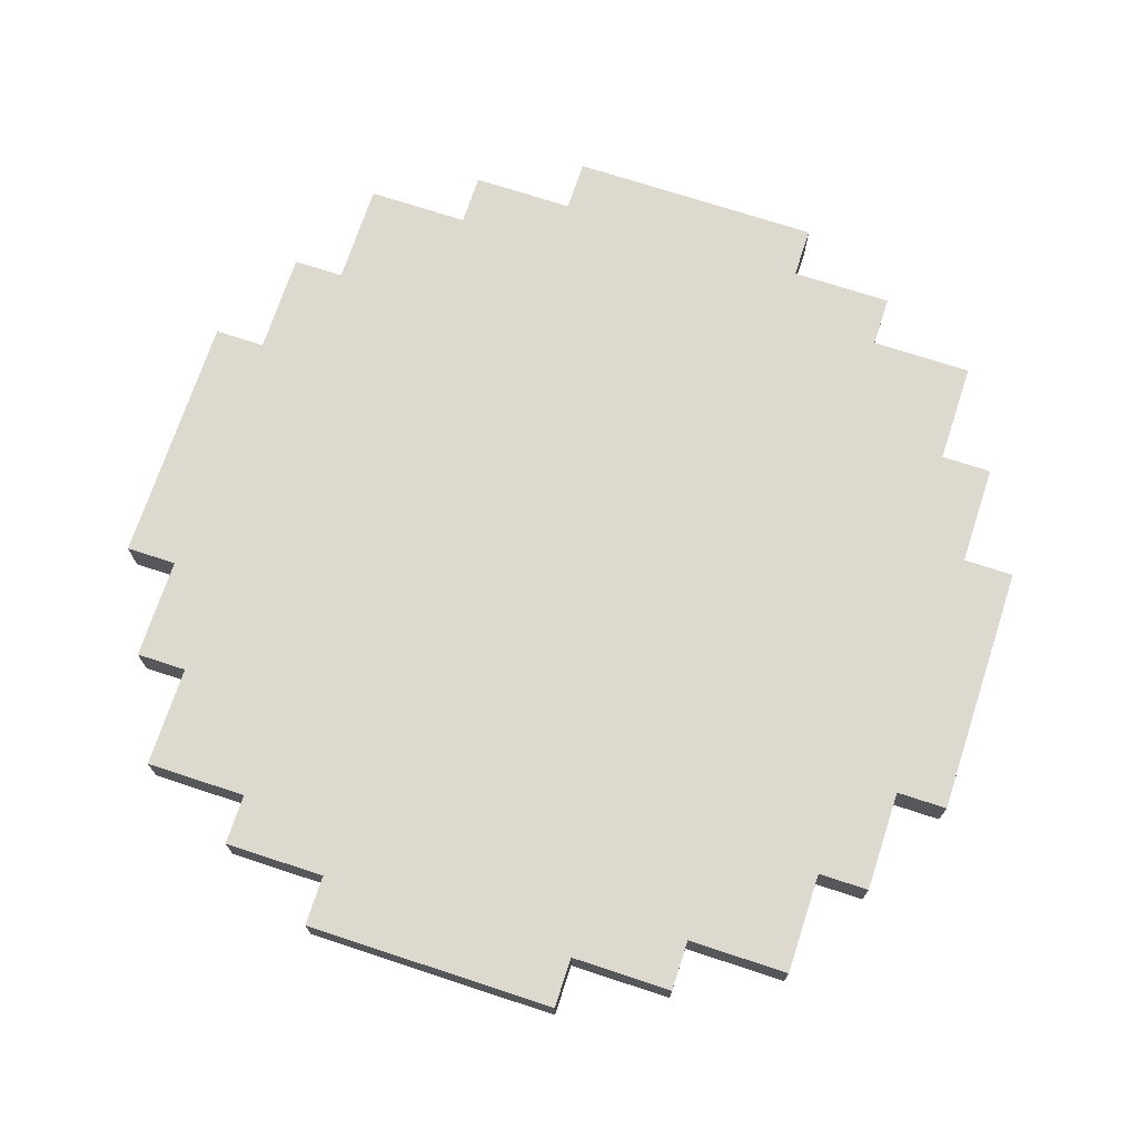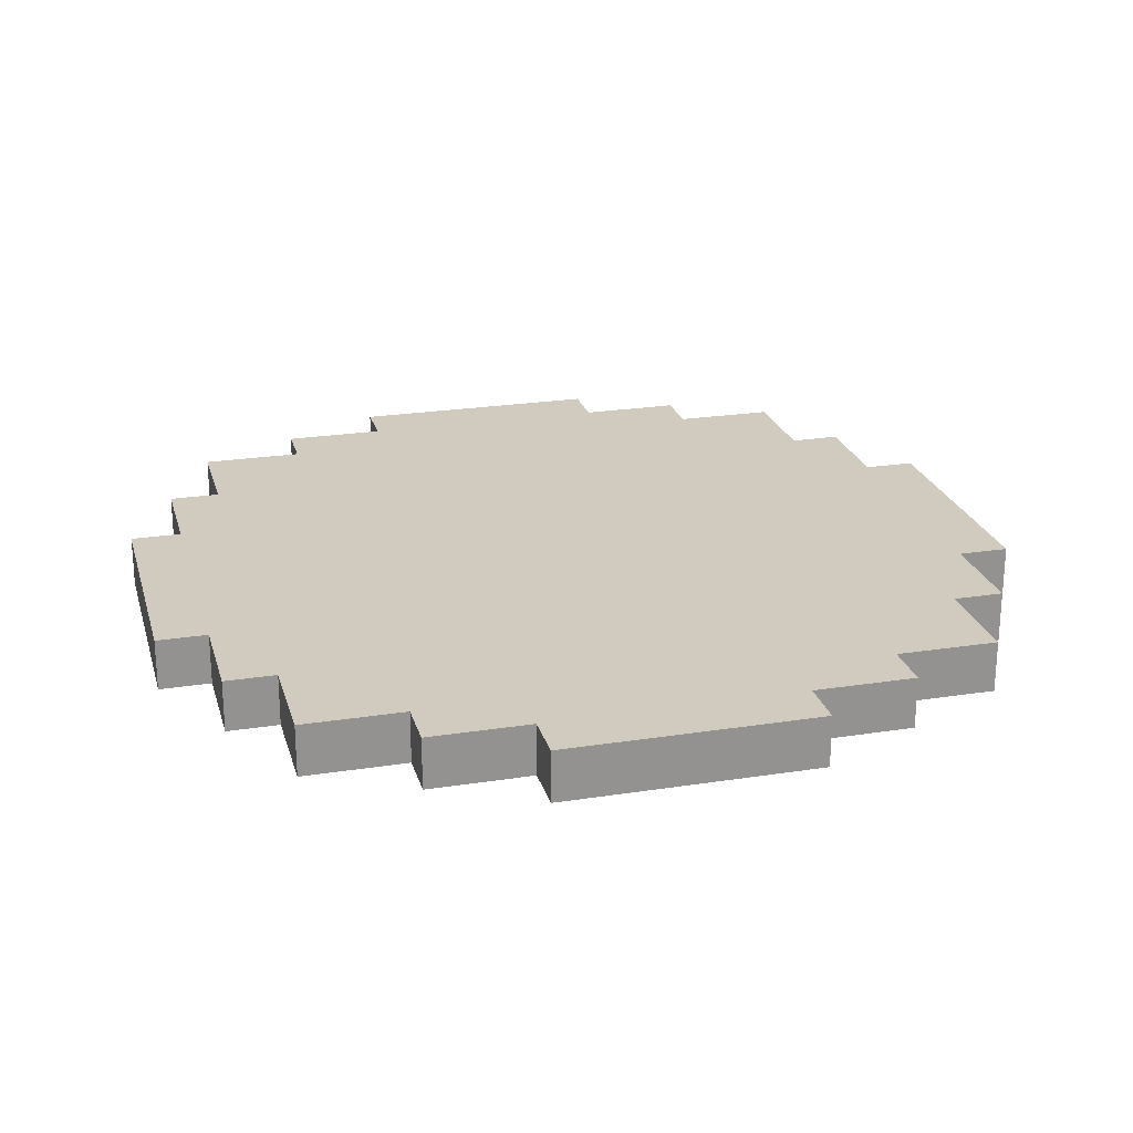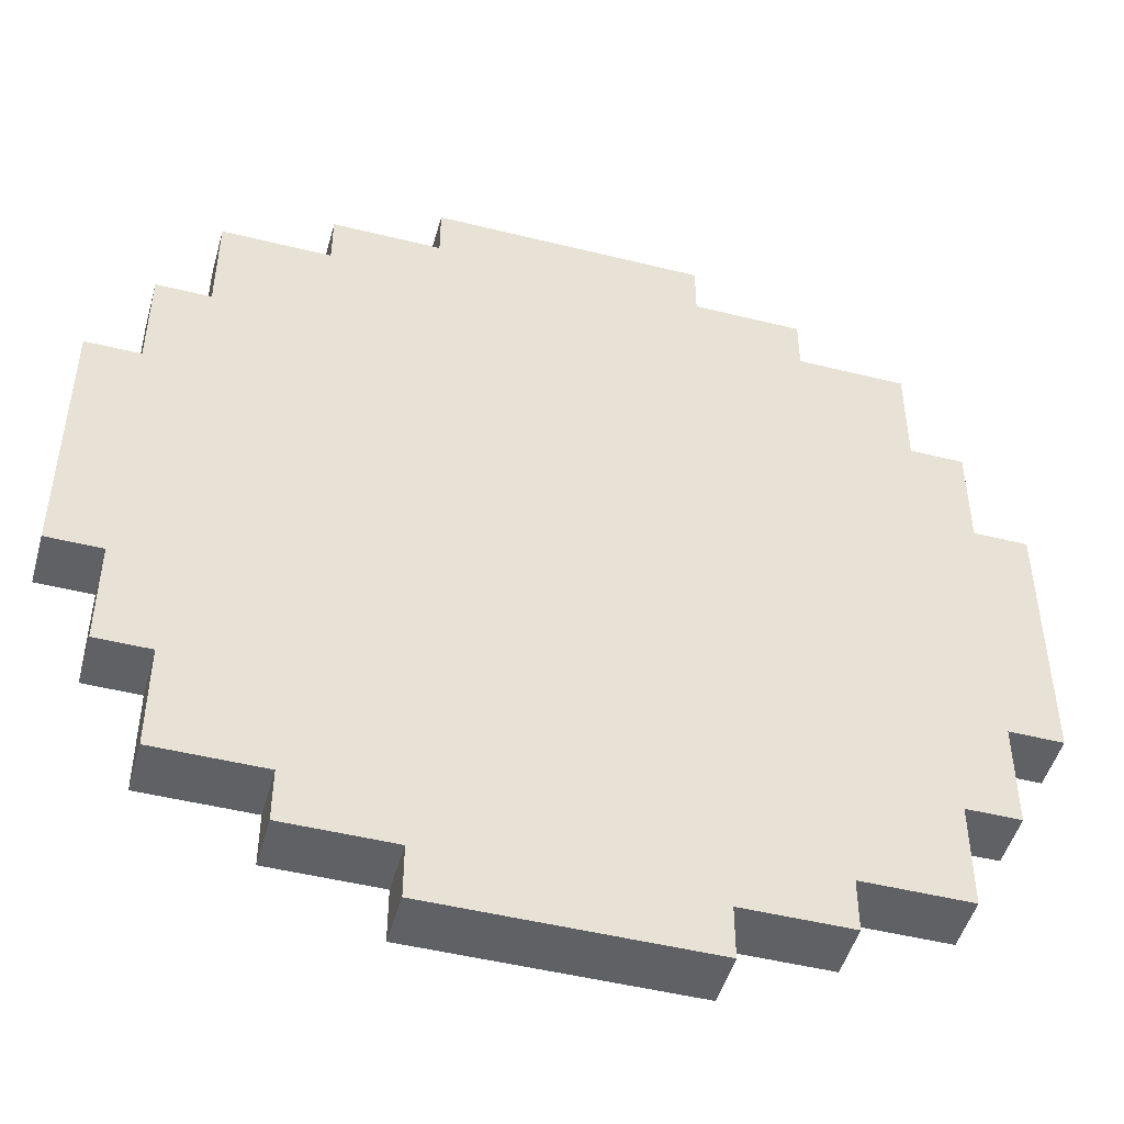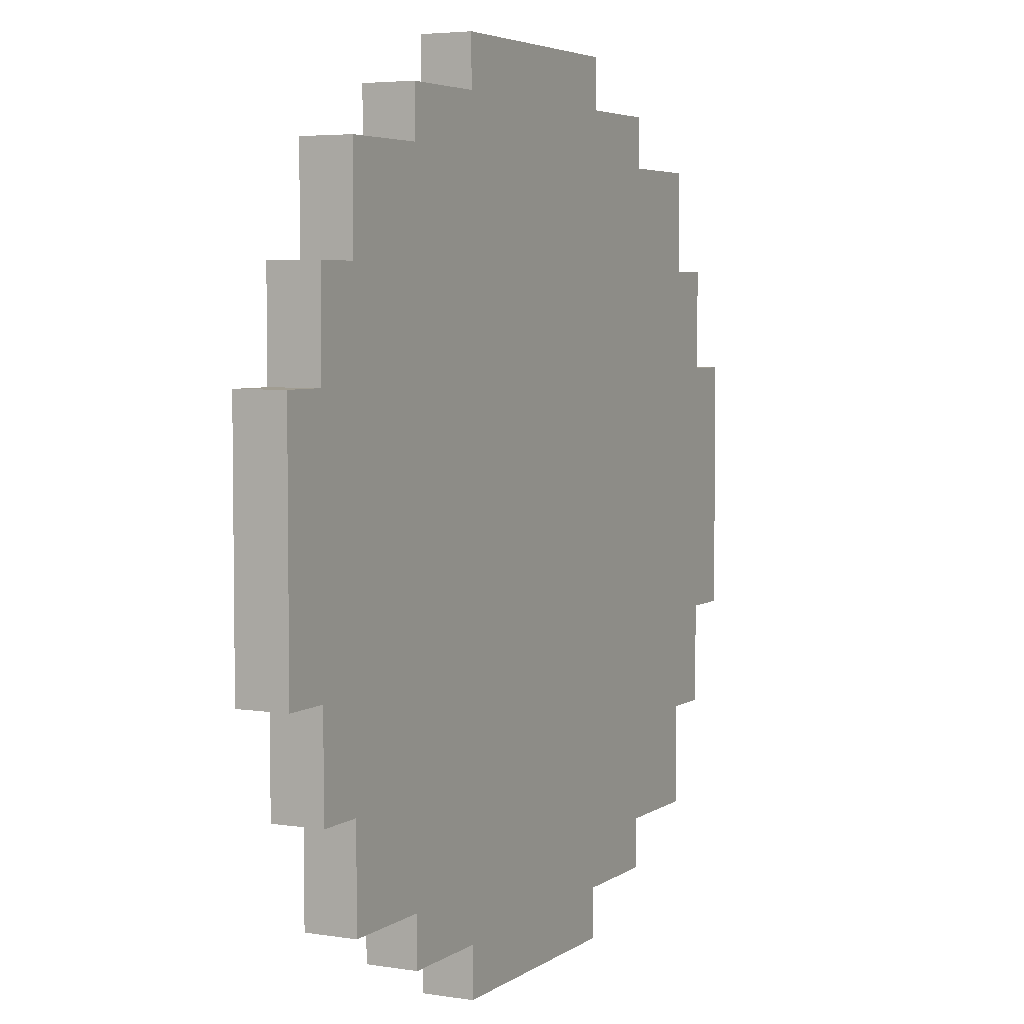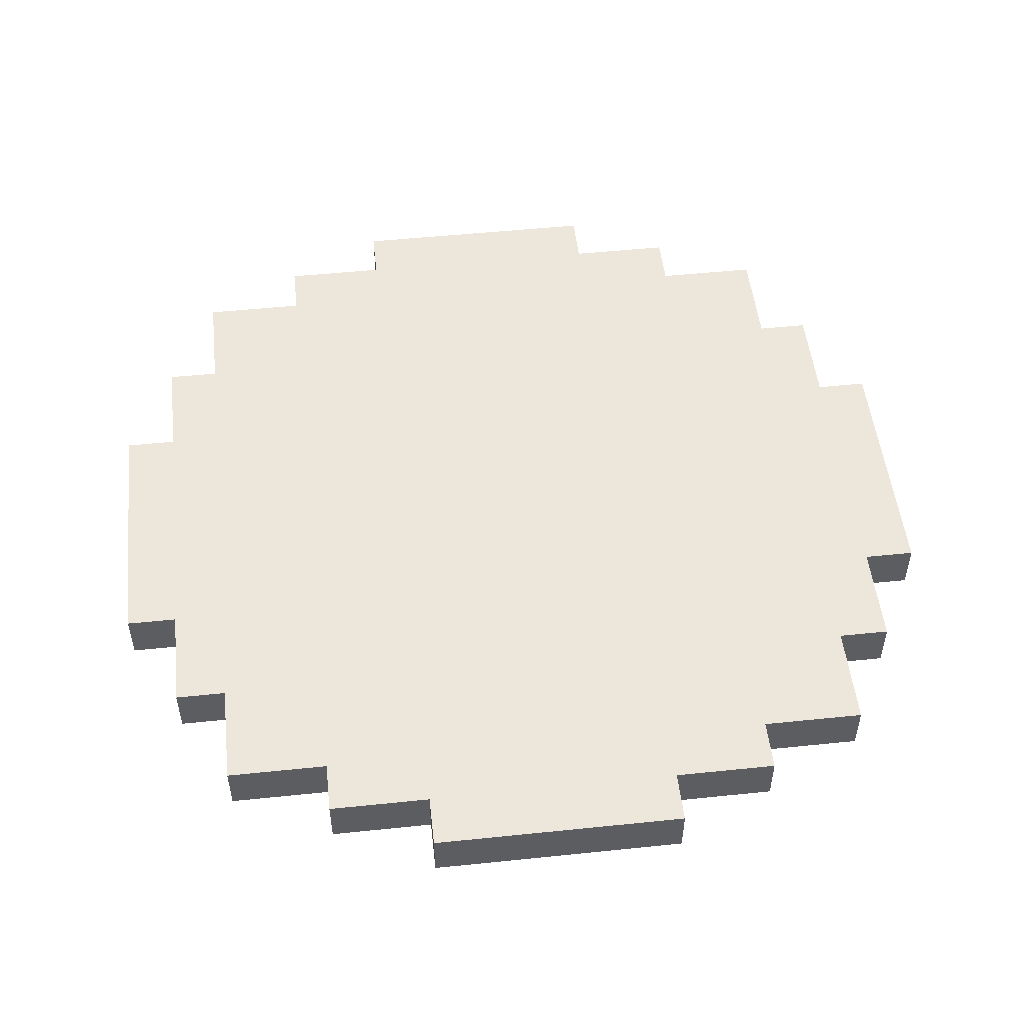
<metadata>
{"format":"obj","ext":"obj","renderer":"f3d","projection":"perspective","resolution":1024,"background":"white","views":[{"elev":71.7,"azim":18.2,"up":"+Z"},{"elev":23.5,"azim":-14.7,"up":"+Z"},{"elev":-48.5,"azim":-15.5,"up":"+Y"},{"elev":4.6,"azim":117.2,"up":"+Y"},{"elev":51.5,"azim":173.6,"up":"+Z"}]}
</metadata>
<code>
o
v -0.1 2.4 2
v -0.1 2.4 1.9
v -0.1 2.9 2
v -0.1 2.9 1.9
v 7.451e-08 2.2 2
v 7.451e-08 2.2 1.9
v 7.451e-08 2.4 2
v 7.451e-08 2.4 1.9
v 7.451e-08 2.9 2
v 7.451e-08 2.9 1.9
v 7.451e-08 3.1 2
v 7.451e-08 3.1 1.9
v 0.1 2 2
v 0.1 2 1.9
v 0.1 2.2 2
v 0.1 2.2 1.9
v 0.1 3.1 2
v 0.1 3.1 1.9
v 0.1 3.3 2
v 0.1 3.3 1.9
v 0.3 1.9 2
v 0.3 1.9 1.9
v 0.3 2 2
v 0.3 2 1.9
v 0.3 3.3 2
v 0.3 3.3 1.9
v 0.3 3.4 2
v 0.3 3.4 1.9
v 0.5 1.8 2
v 0.5 1.8 1.9
v 0.5 1.9 2
v 0.5 1.9 1.9
v 0.5 3.4 2
v 0.5 3.4 1.9
v 0.5 3.5 2
v 0.5 3.5 1.9
v 1 1.8 2
v 1 1.8 1.9
v 1 1.9 2
v 1 1.9 1.9
v 1 3.4 2
v 1 3.4 1.9
v 1 3.5 2
v 1 3.5 1.9
v 1.2 1.9 2
v 1.2 1.9 1.9
v 1.2 2 2
v 1.2 2 1.9
v 1.2 3.3 2
v 1.2 3.3 1.9
v 1.2 3.4 2
v 1.2 3.4 1.9
v 1.4 2 2
v 1.4 2 1.9
v 1.4 2.2 2
v 1.4 2.2 1.9
v 1.4 3.1 2
v 1.4 3.1 1.9
v 1.4 3.3 2
v 1.4 3.3 1.9
v 1.5 2.2 2
v 1.5 2.2 1.9
v 1.5 2.4 2
v 1.5 2.4 1.9
v 1.5 2.9 2
v 1.5 2.9 1.9
v 1.5 3.1 2
v 1.5 3.1 1.9
v 1.6 2.4 2
v 1.6 2.4 1.9
v 1.6 2.9 2
v 1.6 2.9 1.9
v -0.1 2.4 2
v -0.1 2.9 2
v 7.451e-08 2.2 2
v 7.451e-08 2.4 2
v 7.451e-08 2.9 2
v 7.451e-08 3.1 2
v 0.1 2 2
v 0.1 2.2 2
v 0.1 2.4 2
v 0.1 2.9 2
v 0.1 3.1 2
v 0.1 3.3 2
v 0.2 2.1 2
v 0.2 2.2 2
v 0.2 3.1 2
v 0.2 3.2 2
v 0.3 1.9 2
v 0.3 2 2
v 0.3 2.1 2
v 0.3 3.2 2
v 0.3 3.3 2
v 0.3 3.4 2
v 0.4 2.1 2
v 0.4 2.6 2
v 0.4 2.9 2
v 0.4 3 2
v 0.5 1.8 2
v 0.5 1.9 2
v 0.5 2 2
v 0.5 2.2 2
v 0.5 2.5 2
v 0.5 3.3 2
v 0.5 3.4 2
v 0.5 3.5 2
v 0.6 1.9 2
v 0.6 2.1 2
v 0.6 2.2 2
v 0.6 2.5 2
v 0.6 2.6 2
v 0.6 2.9 2
v 0.6 3 2
v 0.6 3.2 2
v 0.7 1.9 2
v 0.7 2.1 2
v 0.7 2.2 2
v 0.7 2.5 2
v 0.7 2.6 2
v 0.7 2.9 2
v 0.7 3 2
v 0.7 3.2 2
v 0.8 1.9 2
v 0.8 2.1 2
v 0.8 2.2 2
v 0.8 2.5 2
v 0.8 2.6 2
v 0.8 2.9 2
v 0.8 3 2
v 0.8 3.2 2
v 0.9 1.9 2
v 0.9 2.1 2
v 0.9 2.2 2
v 0.9 2.5 2
v 0.9 2.6 2
v 0.9 2.9 2
v 0.9 3 2
v 0.9 3.2 2
v 0.9 3.3 2
v 0.9 3.4 2
v 1 1.8 2
v 1 1.9 2
v 1 2 2
v 1 2.6 2
v 1 2.9 2
v 1 3.3 2
v 1 3.4 2
v 1 3.5 2
v 1.1 2.1 2
v 1.1 2.2 2
v 1.1 2.5 2
v 1.1 3 2
v 1.2 1.9 2
v 1.2 2 2
v 1.2 2.1 2
v 1.2 3.2 2
v 1.2 3.3 2
v 1.2 3.4 2
v 1.3 2.1 2
v 1.3 2.2 2
v 1.3 3 2
v 1.3 3.1 2
v 1.3 3.2 2
v 1.4 2 2
v 1.4 2.2 2
v 1.4 2.4 2
v 1.4 2.8 2
v 1.4 2.9 2
v 1.4 3 2
v 1.4 3.1 2
v 1.4 3.3 2
v 1.5 2.2 2
v 1.5 2.4 2
v 1.5 2.8 2
v 1.5 2.9 2
v 1.5 3.1 2
v 1.6 2.4 2
v 1.6 2.9 2
v -0.1 2.4 1.9
v -0.1 2.9 1.9
v 7.451e-08 2.2 1.9
v 7.451e-08 2.4 1.9
v 7.451e-08 2.9 1.9
v 7.451e-08 3.1 1.9
v 0.1 2 1.9
v 0.1 2.2 1.9
v 0.1 2.4 1.9
v 0.1 2.9 1.9
v 0.1 3.1 1.9
v 0.1 3.3 1.9
v 0.2 2.1 1.9
v 0.2 2.2 1.9
v 0.2 3.1 1.9
v 0.2 3.2 1.9
v 0.3 1.9 1.9
v 0.3 2 1.9
v 0.3 2.1 1.9
v 0.3 3.2 1.9
v 0.3 3.3 1.9
v 0.3 3.4 1.9
v 0.4 2.1 1.9
v 0.4 2.6 1.9
v 0.4 2.9 1.9
v 0.4 3 1.9
v 0.5 1.8 1.9
v 0.5 1.9 1.9
v 0.5 2 1.9
v 0.5 2.2 1.9
v 0.5 2.5 1.9
v 0.5 3.3 1.9
v 0.5 3.4 1.9
v 0.5 3.5 1.9
v 0.6 1.9 1.9
v 0.6 2.1 1.9
v 0.6 2.2 1.9
v 0.6 2.5 1.9
v 0.6 2.6 1.9
v 0.6 2.9 1.9
v 0.6 3 1.9
v 0.6 3.2 1.9
v 0.7 1.9 1.9
v 0.7 2.1 1.9
v 0.7 2.2 1.9
v 0.7 2.5 1.9
v 0.7 2.6 1.9
v 0.7 2.9 1.9
v 0.7 3 1.9
v 0.7 3.2 1.9
v 0.8 1.9 1.9
v 0.8 2.1 1.9
v 0.8 2.2 1.9
v 0.8 2.5 1.9
v 0.8 2.6 1.9
v 0.8 2.9 1.9
v 0.8 3 1.9
v 0.8 3.2 1.9
v 0.9 1.9 1.9
v 0.9 2.1 1.9
v 0.9 2.2 1.9
v 0.9 2.5 1.9
v 0.9 2.6 1.9
v 0.9 2.9 1.9
v 0.9 3 1.9
v 0.9 3.2 1.9
v 0.9 3.3 1.9
v 0.9 3.4 1.9
v 1 1.8 1.9
v 1 1.9 1.9
v 1 2 1.9
v 1 2.6 1.9
v 1 2.9 1.9
v 1 3.3 1.9
v 1 3.4 1.9
v 1 3.5 1.9
v 1.1 2.1 1.9
v 1.1 2.2 1.9
v 1.1 2.5 1.9
v 1.1 3 1.9
v 1.2 1.9 1.9
v 1.2 2 1.9
v 1.2 2.1 1.9
v 1.2 3.2 1.9
v 1.2 3.3 1.9
v 1.2 3.4 1.9
v 1.3 2.1 1.9
v 1.3 2.2 1.9
v 1.3 3 1.9
v 1.3 3.1 1.9
v 1.3 3.2 1.9
v 1.4 2 1.9
v 1.4 2.2 1.9
v 1.4 2.4 1.9
v 1.4 2.8 1.9
v 1.4 2.9 1.9
v 1.4 3 1.9
v 1.4 3.1 1.9
v 1.4 3.3 1.9
v 1.5 2.2 1.9
v 1.5 2.4 1.9
v 1.5 2.8 1.9
v 1.5 2.9 1.9
v 1.5 3.1 1.9
v 1.6 2.4 1.9
v 1.6 2.9 1.9
v 0.5 1.8 2
v 1 1.8 2
v 0.5 1.8 1.9
v 1 1.8 1.9
v 0.3 1.9 2
v 0.5 1.9 2
v 1 1.9 2
v 1.2 1.9 2
v 0.3 1.9 1.9
v 0.5 1.9 1.9
v 1 1.9 1.9
v 1.2 1.9 1.9
v 0.1 2 2
v 0.3 2 2
v 1.2 2 2
v 1.4 2 2
v 0.1 2 1.9
v 0.3 2 1.9
v 1.2 2 1.9
v 1.4 2 1.9
v 7.451e-08 2.2 2
v 0.1 2.2 2
v 1.4 2.2 2
v 1.5 2.2 2
v 7.451e-08 2.2 1.9
v 0.1 2.2 1.9
v 1.4 2.2 1.9
v 1.5 2.2 1.9
v -0.1 2.4 2
v 7.451e-08 2.4 2
v 1.5 2.4 2
v 1.6 2.4 2
v -0.1 2.4 1.9
v 7.451e-08 2.4 1.9
v 1.5 2.4 1.9
v 1.6 2.4 1.9
v -0.1 2.9 2
v 7.451e-08 2.9 2
v 1.5 2.9 2
v 1.6 2.9 2
v -0.1 2.9 1.9
v 7.451e-08 2.9 1.9
v 1.5 2.9 1.9
v 1.6 2.9 1.9
v 7.451e-08 3.1 2
v 0.1 3.1 2
v 1.4 3.1 2
v 1.5 3.1 2
v 7.451e-08 3.1 1.9
v 0.1 3.1 1.9
v 1.4 3.1 1.9
v 1.5 3.1 1.9
v 0.1 3.3 2
v 0.3 3.3 2
v 1.2 3.3 2
v 1.4 3.3 2
v 0.1 3.3 1.9
v 0.3 3.3 1.9
v 1.2 3.3 1.9
v 1.4 3.3 1.9
v 0.3 3.4 2
v 0.5 3.4 2
v 1 3.4 2
v 1.2 3.4 2
v 0.3 3.4 1.9
v 0.5 3.4 1.9
v 1 3.4 1.9
v 1.2 3.4 1.9
v 0.5 3.5 2
v 1 3.5 2
v 0.5 3.5 1.9
v 1 3.5 1.9
f 3 2 1
f 4 2 3
f 7 6 5
f 8 6 7
f 11 10 9
f 12 10 11
f 15 14 13
f 16 14 15
f 19 18 17
f 20 18 19
f 23 22 21
f 24 22 23
f 27 26 25
f 28 26 27
f 31 30 29
f 32 30 31
f 35 34 33
f 36 34 35
f 37 38 39
f 39 38 40
f 41 42 43
f 43 42 44
f 45 46 47
f 47 46 48
f 49 50 51
f 51 50 52
f 53 54 55
f 55 54 56
f 57 58 59
f 59 58 60
f 61 62 63
f 63 62 64
f 65 66 67
f 67 66 68
f 69 70 71
f 71 70 72
f 76 74 73
f 77 74 76
f 80 76 75
f 81 77 76
f 81 76 80
f 82 78 77
f 82 77 81
f 83 78 82
f 85 80 79
f 86 81 80
f 86 80 85
f 86 82 81
f 86 83 82
f 87 84 83
f 87 83 86
f 88 84 87
f 90 85 79
f 91 86 85
f 91 87 86
f 91 85 90
f 91 88 87
f 92 84 88
f 92 88 91
f 93 84 92
f 95 91 90
f 95 92 91
f 95 93 92
f 96 93 95
f 97 93 96
f 98 93 97
f 100 90 89
f 101 95 90
f 101 90 100
f 102 96 95
f 103 96 102
f 104 94 93
f 104 93 98
f 105 94 104
f 107 100 99
f 107 101 100
f 108 95 101
f 108 101 107
f 108 102 95
f 109 103 102
f 109 102 108
f 110 96 103
f 110 103 109
f 111 97 96
f 111 96 110
f 112 98 97
f 112 97 111
f 113 105 104
f 113 98 112
f 113 104 98
f 114 105 113
f 115 109 108
f 115 108 107
f 115 114 113
f 115 113 112
f 115 112 111
f 115 107 99
f 115 111 110
f 115 110 109
f 116 114 115
f 117 114 116
f 118 114 117
f 119 114 118
f 120 114 119
f 121 114 120
f 122 105 114
f 122 114 121
f 123 115 99
f 123 116 115
f 124 117 116
f 124 116 123
f 125 118 117
f 125 117 124
f 126 119 118
f 126 118 125
f 127 120 119
f 127 119 126
f 128 121 120
f 128 120 127
f 129 122 121
f 129 121 128
f 130 105 122
f 130 122 129
f 131 127 126
f 131 129 128
f 131 130 129
f 131 126 125
f 131 125 124
f 131 124 123
f 131 123 99
f 131 128 127
f 132 130 131
f 133 130 132
f 134 130 133
f 135 130 134
f 136 130 135
f 137 130 136
f 138 105 130
f 138 130 137
f 139 105 138
f 140 106 105
f 140 105 139
f 141 131 99
f 142 132 131
f 142 131 141
f 143 132 142
f 144 135 134
f 144 136 135
f 145 137 136
f 145 136 144
f 146 139 138
f 146 138 137
f 146 140 139
f 147 106 140
f 147 140 146
f 148 106 147
f 149 133 132
f 149 132 143
f 150 134 133
f 150 133 149
f 151 144 134
f 151 134 150
f 151 145 144
f 152 137 145
f 152 145 151
f 152 146 137
f 153 143 142
f 154 150 149
f 154 143 153
f 154 151 150
f 154 152 151
f 154 149 143
f 155 152 154
f 156 146 152
f 156 152 155
f 157 147 146
f 157 146 156
f 158 147 157
f 159 156 155
f 159 155 154
f 160 156 159
f 161 156 160
f 162 156 161
f 163 157 156
f 163 156 162
f 164 159 154
f 164 160 159
f 165 161 160
f 165 160 164
f 166 161 165
f 167 161 166
f 168 161 167
f 169 162 161
f 169 161 168
f 170 163 162
f 170 162 169
f 171 157 163
f 171 163 170
f 172 166 165
f 173 167 166
f 173 166 172
f 174 168 167
f 174 167 173
f 175 170 169
f 175 168 174
f 175 169 168
f 176 170 175
f 177 174 173
f 177 175 174
f 178 175 177
f 179 180 182
f 182 180 183
f 181 182 186
f 182 183 187
f 186 182 187
f 183 184 188
f 187 183 188
f 188 184 189
f 185 186 191
f 186 187 192
f 191 186 192
f 187 188 192
f 188 189 192
f 189 190 193
f 192 189 193
f 193 190 194
f 185 191 196
f 191 192 197
f 192 193 197
f 196 191 197
f 193 194 197
f 194 190 198
f 197 194 198
f 198 190 199
f 196 197 201
f 197 198 201
f 198 199 201
f 201 199 202
f 202 199 203
f 203 199 204
f 195 196 206
f 196 201 207
f 206 196 207
f 201 202 208
f 208 202 209
f 199 200 210
f 204 199 210
f 210 200 211
f 205 206 213
f 206 207 213
f 207 201 214
f 213 207 214
f 201 208 214
f 208 209 215
f 214 208 215
f 209 202 216
f 215 209 216
f 202 203 217
f 216 202 217
f 203 204 218
f 217 203 218
f 210 211 219
f 218 204 219
f 204 210 219
f 219 211 220
f 214 215 221
f 213 214 221
f 219 220 221
f 218 219 221
f 217 218 221
f 205 213 221
f 216 217 221
f 215 216 221
f 221 220 222
f 222 220 223
f 223 220 224
f 224 220 225
f 225 220 226
f 226 220 227
f 220 211 228
f 227 220 228
f 205 221 229
f 221 222 229
f 222 223 230
f 229 222 230
f 223 224 231
f 230 223 231
f 224 225 232
f 231 224 232
f 225 226 233
f 232 225 233
f 226 227 234
f 233 226 234
f 227 228 235
f 234 227 235
f 228 211 236
f 235 228 236
f 232 233 237
f 234 235 237
f 235 236 237
f 231 232 237
f 230 231 237
f 229 230 237
f 205 229 237
f 233 234 237
f 237 236 238
f 238 236 239
f 239 236 240
f 240 236 241
f 241 236 242
f 242 236 243
f 236 211 244
f 243 236 244
f 244 211 245
f 211 212 246
f 245 211 246
f 205 237 247
f 237 238 248
f 247 237 248
f 248 238 249
f 240 241 250
f 241 242 250
f 242 243 251
f 250 242 251
f 244 245 252
f 243 244 252
f 245 246 252
f 246 212 253
f 252 246 253
f 253 212 254
f 238 239 255
f 249 238 255
f 239 240 256
f 255 239 256
f 240 250 257
f 256 240 257
f 250 251 257
f 251 243 258
f 257 251 258
f 243 252 258
f 248 249 259
f 255 256 260
f 259 249 260
f 256 257 260
f 257 258 260
f 249 255 260
f 260 258 261
f 258 252 262
f 261 258 262
f 252 253 263
f 262 252 263
f 263 253 264
f 261 262 265
f 260 261 265
f 265 262 266
f 266 262 267
f 267 262 268
f 262 263 269
f 268 262 269
f 260 265 270
f 265 266 270
f 266 267 271
f 270 266 271
f 271 267 272
f 272 267 273
f 273 267 274
f 267 268 275
f 274 267 275
f 268 269 276
f 275 268 276
f 269 263 277
f 276 269 277
f 271 272 278
f 272 273 279
f 278 272 279
f 273 274 280
f 279 273 280
f 275 276 281
f 280 274 281
f 274 275 281
f 281 276 282
f 279 280 283
f 280 281 283
f 283 281 284
f 287 286 285
f 288 286 287
f 293 290 289
f 294 290 293
f 295 292 291
f 296 292 295
f 301 298 297
f 302 298 301
f 303 300 299
f 304 300 303
f 309 306 305
f 310 306 309
f 311 308 307
f 312 308 311
f 317 314 313
f 318 314 317
f 319 316 315
f 320 316 319
f 321 322 325
f 325 322 326
f 323 324 327
f 327 324 328
f 329 330 333
f 333 330 334
f 331 332 335
f 335 332 336
f 337 338 341
f 341 338 342
f 339 340 343
f 343 340 344
f 345 346 349
f 349 346 350
f 347 348 351
f 351 348 352
f 353 354 355
f 355 354 356

</code>
